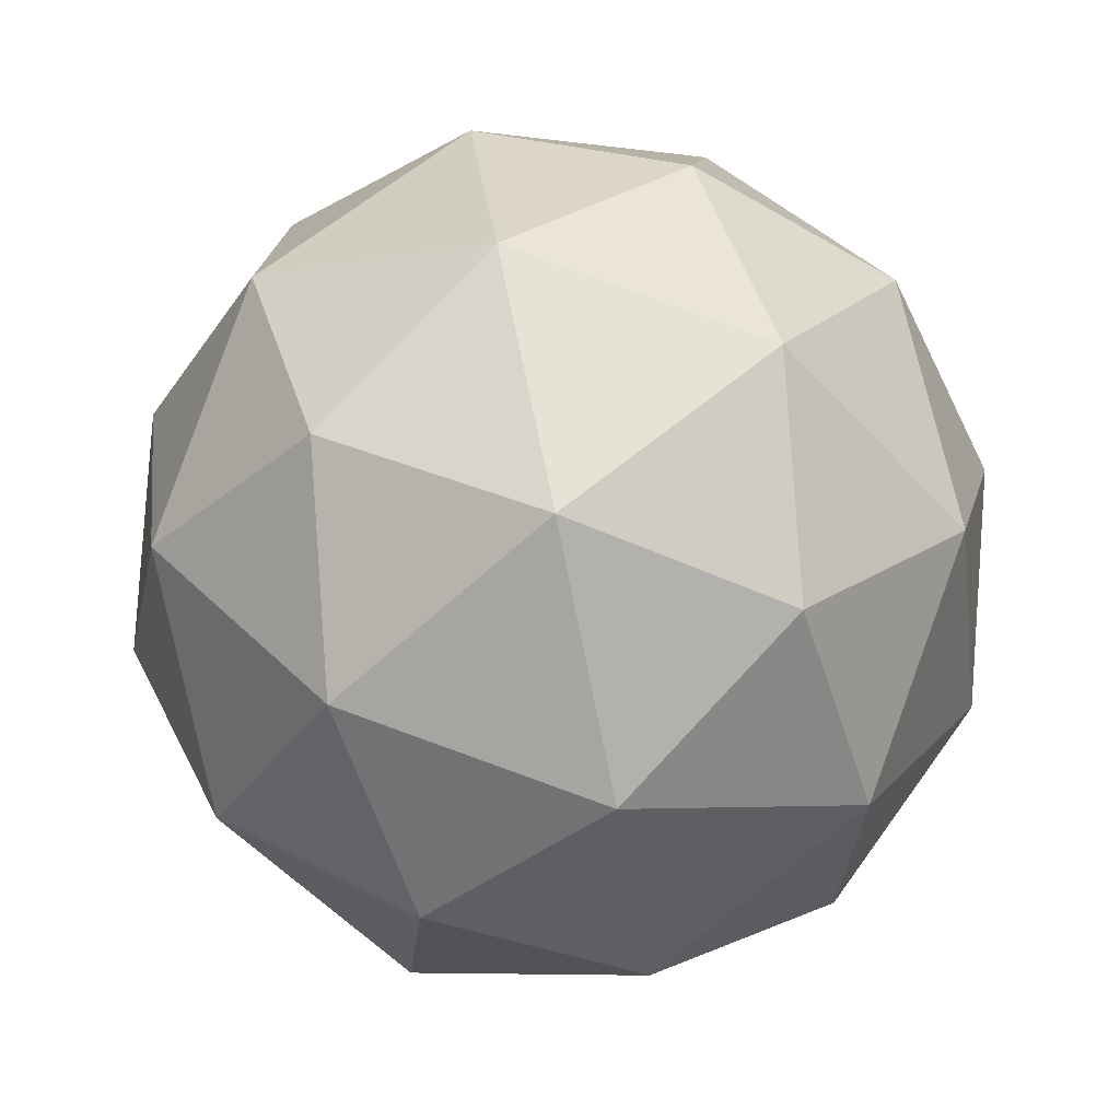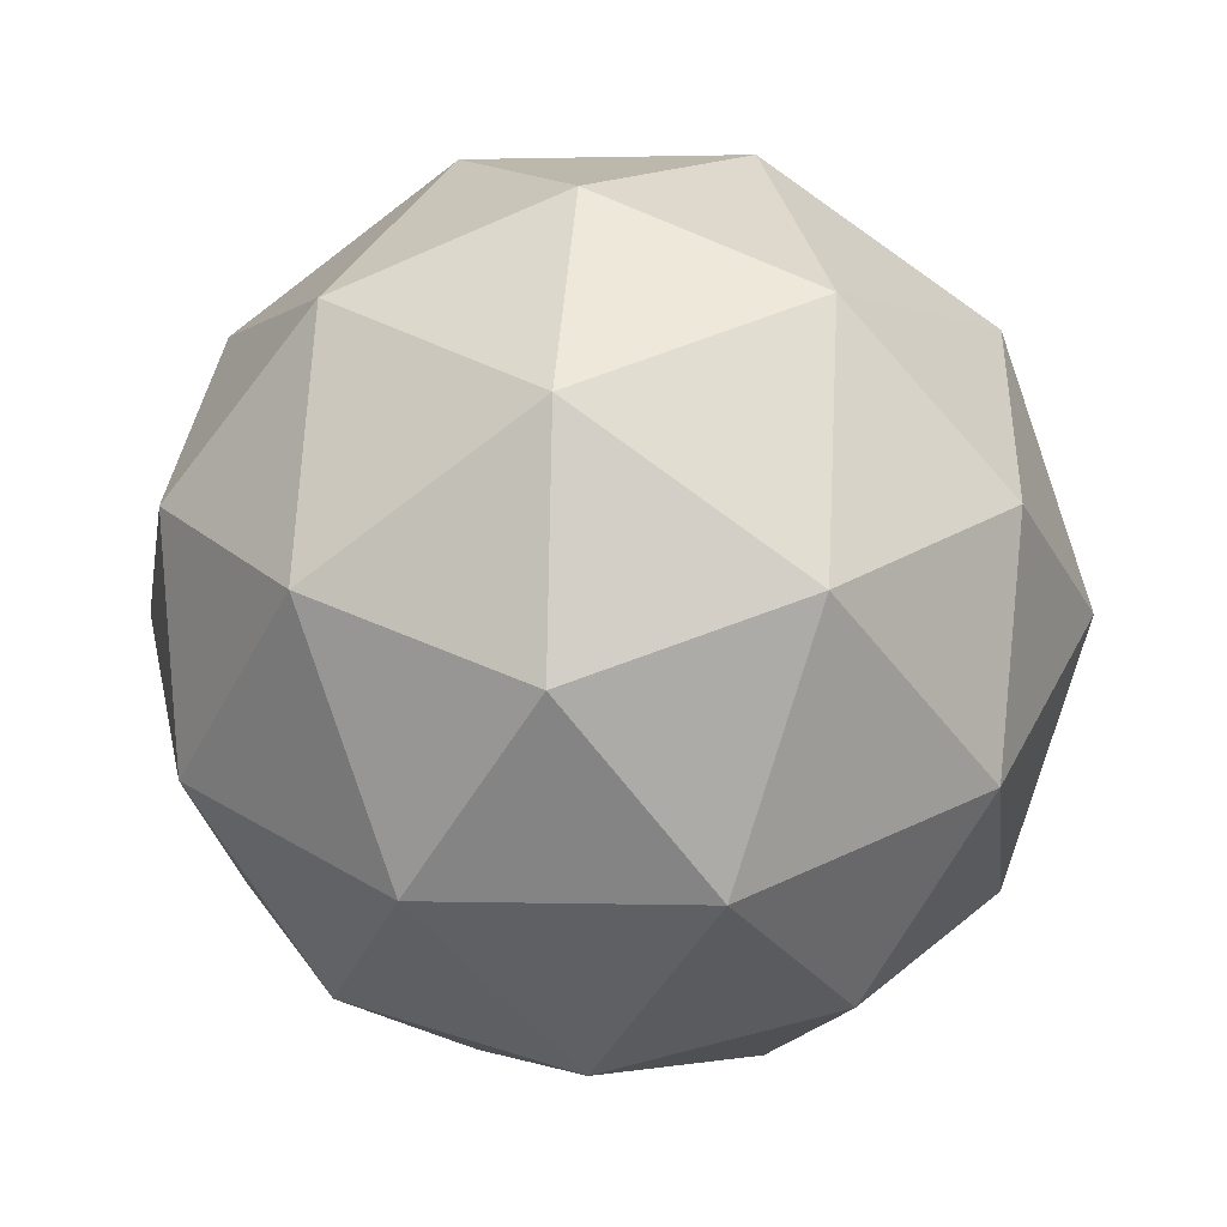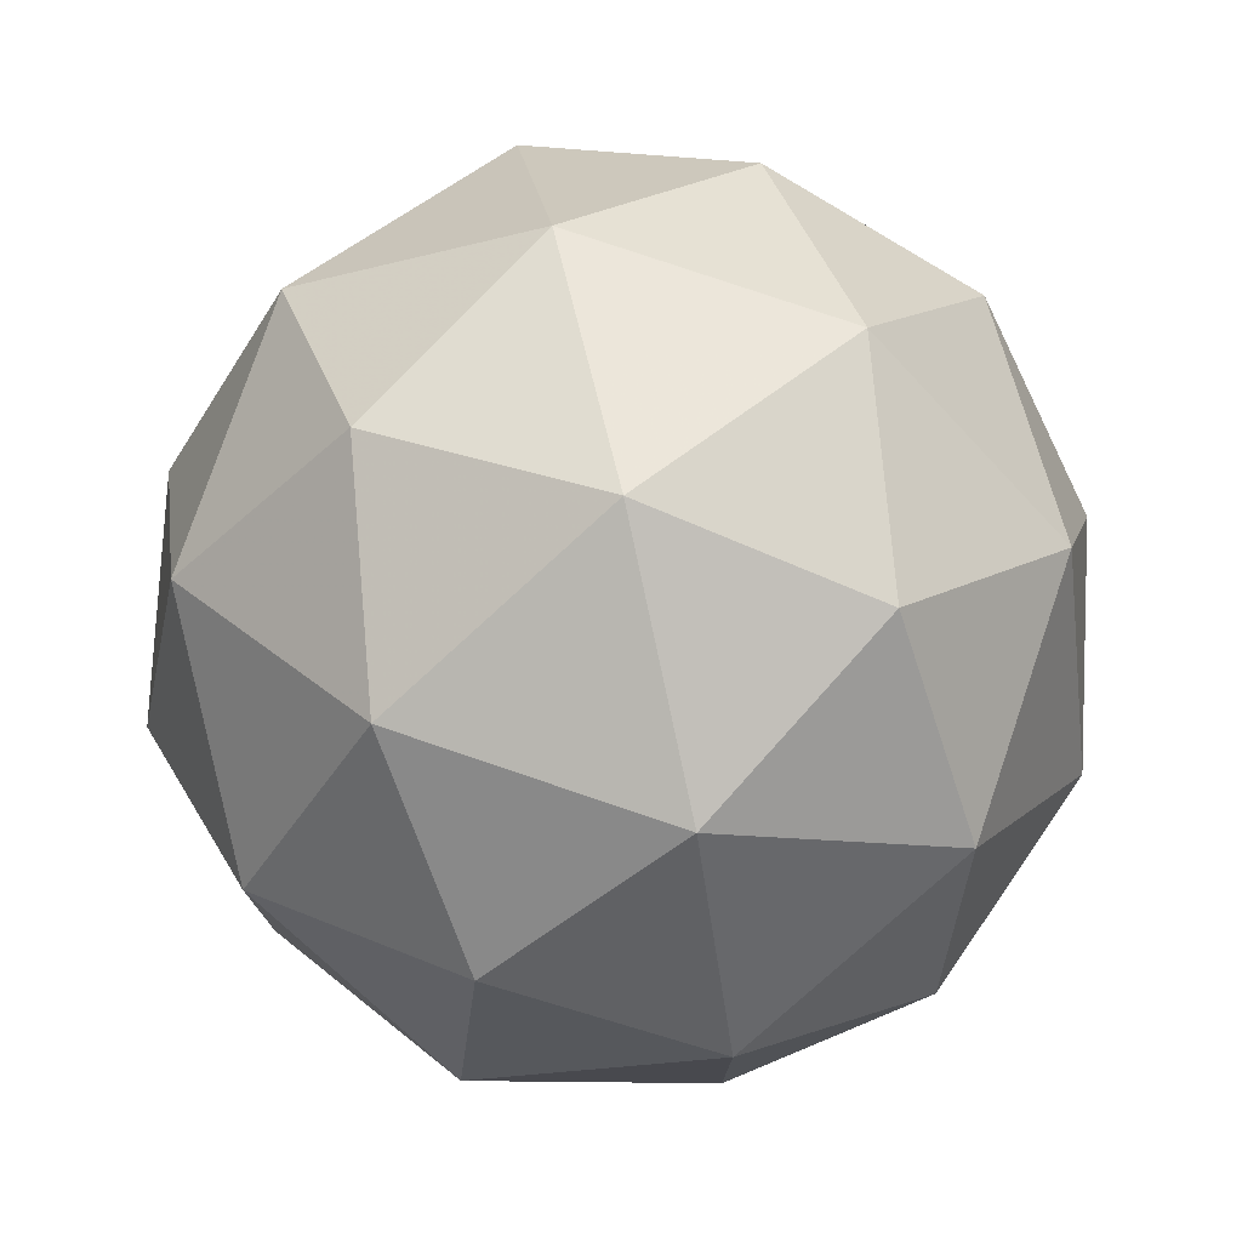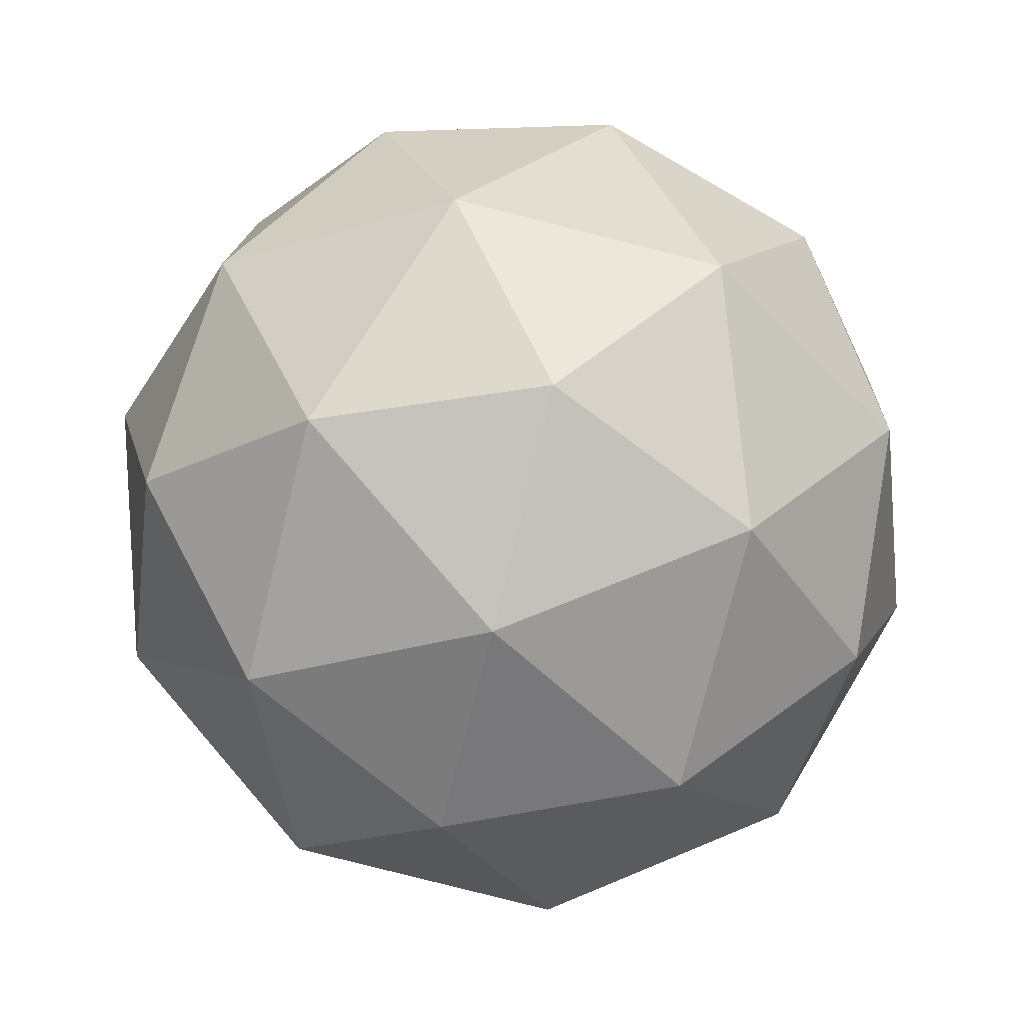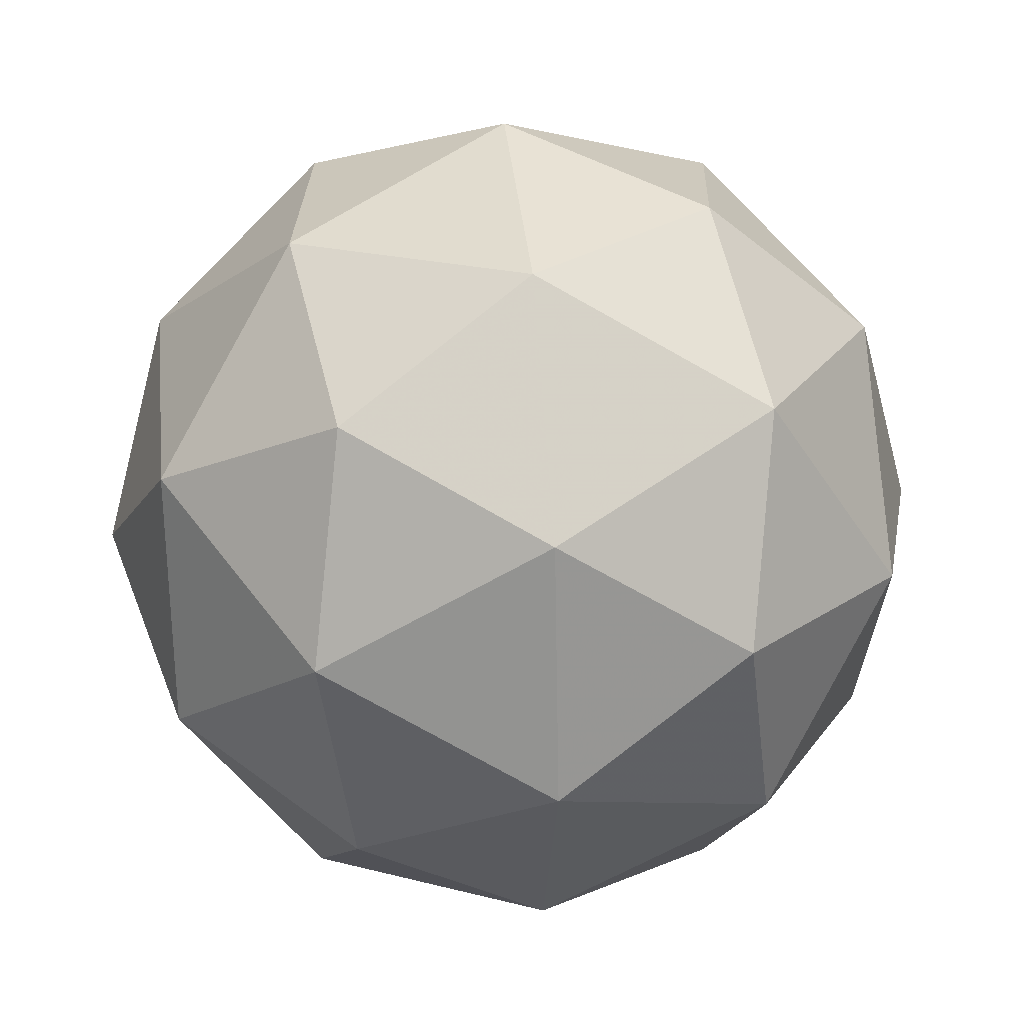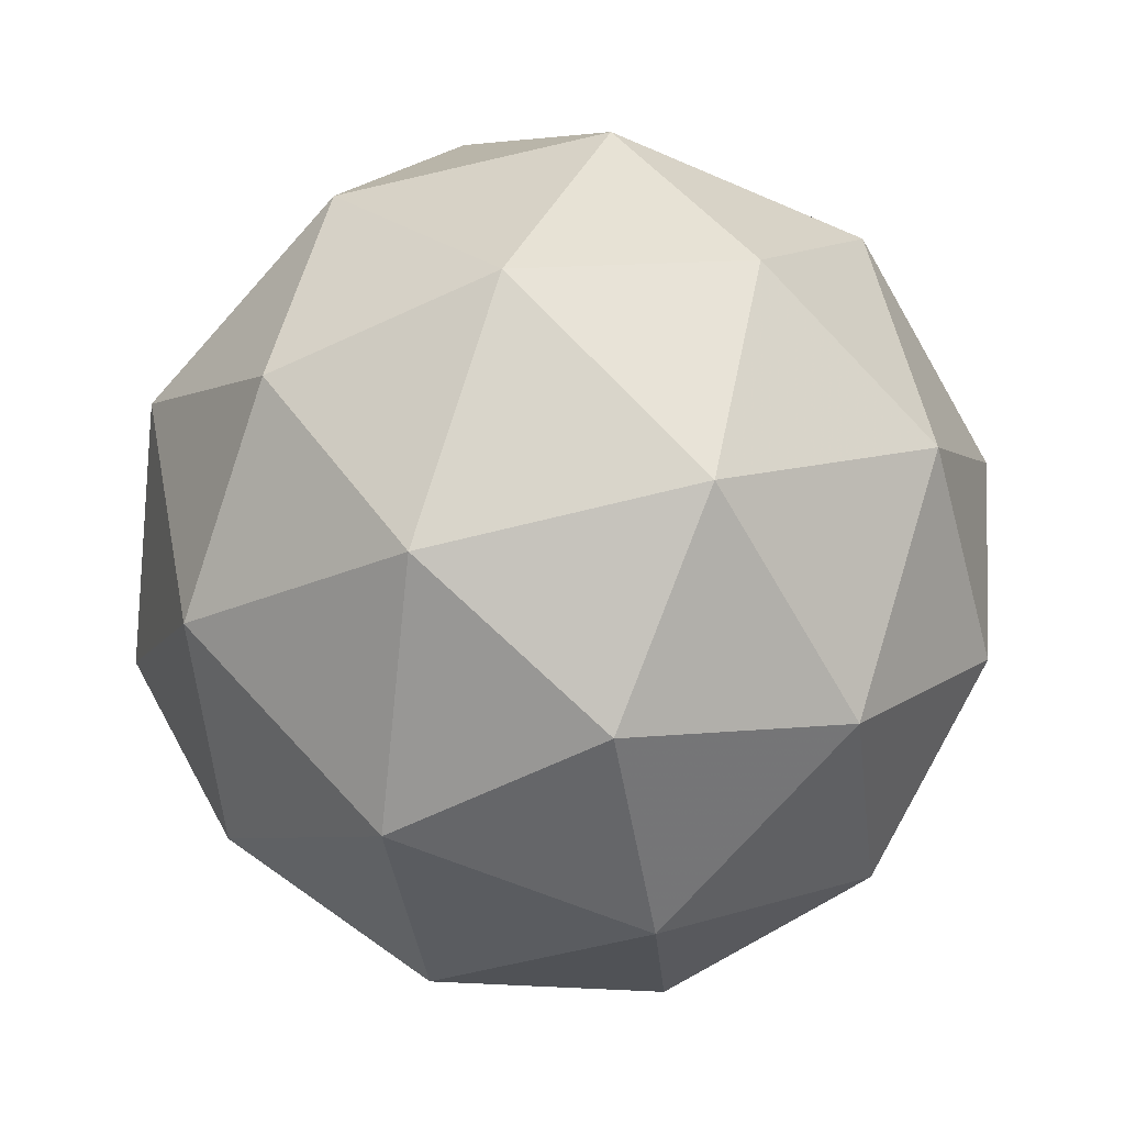
<metadata>
{"format":"obj","ext":"obj","renderer":"f3d","projection":"perspective","resolution":1024,"background":"white","views":[{"elev":48.2,"azim":50.8,"up":"+Z"},{"elev":68.0,"azim":88.9,"up":"+Y"},{"elev":40.6,"azim":49.5,"up":"+Z"},{"elev":-68.0,"azim":168.2,"up":"+Z"},{"elev":52.3,"azim":-41.2,"up":"+Y"},{"elev":56.1,"azim":80.4,"up":"+Z"}]}
</metadata>
<code>
v 2.936 -0.8473 -3.305
v 2.889 -0.8303 -3.237
v 2.973 -0.828 -3.231
v 3.004 -0.8901 -3.279
v 2.939 -0.9309 -3.314
v 2.868 -0.8939 -3.288
v 2.927 -0.8626 -3.17
v 2.998 -0.8995 -3.195
v 2.977 -0.9631 -3.246
v 2.894 -0.9655 -3.252
v 2.862 -0.9034 -3.205
v 2.93 -0.9461 -3.179
v 2.958 -0.8273 -3.273
v 2.909 -0.8286 -3.276
v 2.93 -0.8173 -3.233
v 2.869 -0.856 -3.266
v 2.897 -0.866 -3.306
v 2.976 -0.8638 -3.3
v 2.998 -0.8524 -3.257
v 2.938 -0.8878 -3.321
v 2.978 -0.9129 -3.306
v 2.898 -0.9151 -3.311
v 2.866 -0.8616 -3.217
v 2.853 -0.899 -3.247
v 2.953 -0.8362 -3.193
v 2.904 -0.8376 -3.197
v 3.013 -0.8945 -3.236
v 2.995 -0.858 -3.208
v 2.963 -0.9558 -3.287
v 3.001 -0.9319 -3.266
v 2.872 -0.9355 -3.275
v 2.913 -0.9572 -3.29
v 2.888 -0.8806 -3.178
v 2.968 -0.8783 -3.172
v 2.997 -0.9374 -3.217
v 2.936 -0.9762 -3.251
v 2.868 -0.941 -3.226
v 2.928 -0.9057 -3.162
v 2.89 -0.9297 -3.183
v 2.97 -0.9274 -3.178
v 2.957 -0.9648 -3.207
v 2.908 -0.9662 -3.211
f 1 14 13
f 2 14 16
f 1 13 18
f 1 18 20
f 1 20 17
f 2 16 23
f 3 15 25
f 4 19 27
f 5 21 29
f 6 22 31
f 2 23 26
f 3 25 28
f 4 27 30
f 5 29 32
f 6 31 24
f 7 33 38
f 8 34 40
f 9 35 41
f 10 36 42
f 11 37 39
f 39 42 12
f 39 37 42
f 37 10 42
f 42 41 12
f 42 36 41
f 36 9 41
f 41 40 12
f 41 35 40
f 35 8 40
f 40 38 12
f 40 34 38
f 34 7 38
f 38 39 12
f 38 33 39
f 33 11 39
f 24 37 11
f 24 31 37
f 31 10 37
f 32 36 10
f 32 29 36
f 29 9 36
f 30 35 9
f 30 27 35
f 27 8 35
f 28 34 8
f 28 25 34
f 25 7 34
f 26 33 7
f 26 23 33
f 23 11 33
f 31 32 10
f 31 22 32
f 22 5 32
f 29 30 9
f 29 21 30
f 21 4 30
f 27 28 8
f 27 19 28
f 19 3 28
f 25 26 7
f 25 15 26
f 15 2 26
f 23 24 11
f 23 16 24
f 16 6 24
f 17 22 6
f 17 20 22
f 20 5 22
f 20 21 5
f 20 18 21
f 18 4 21
f 18 19 4
f 18 13 19
f 13 3 19
f 16 17 6
f 16 14 17
f 14 1 17
f 13 15 3
f 13 14 15
f 14 2 15

</code>
